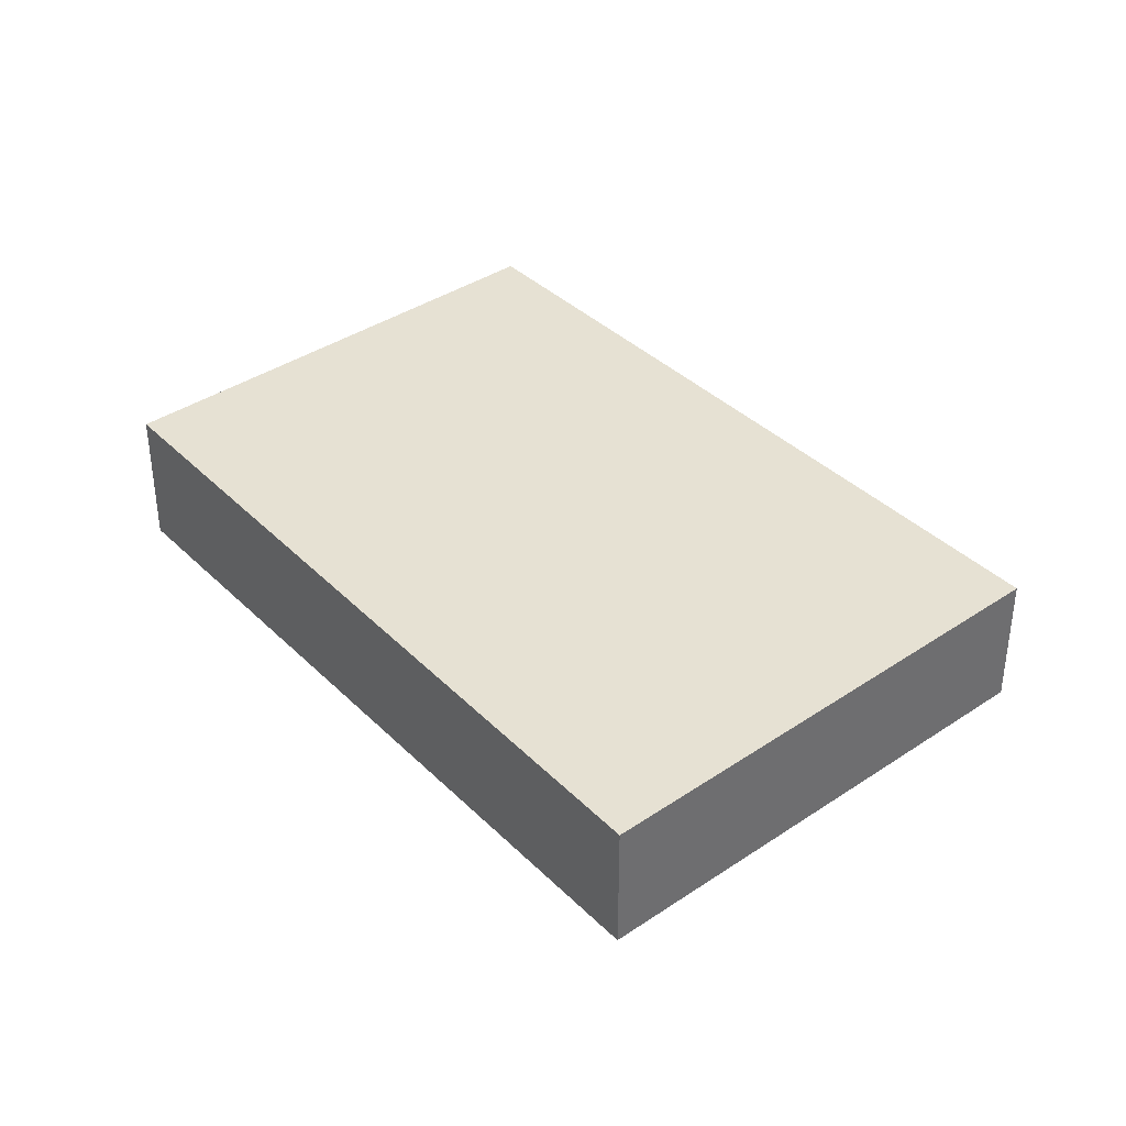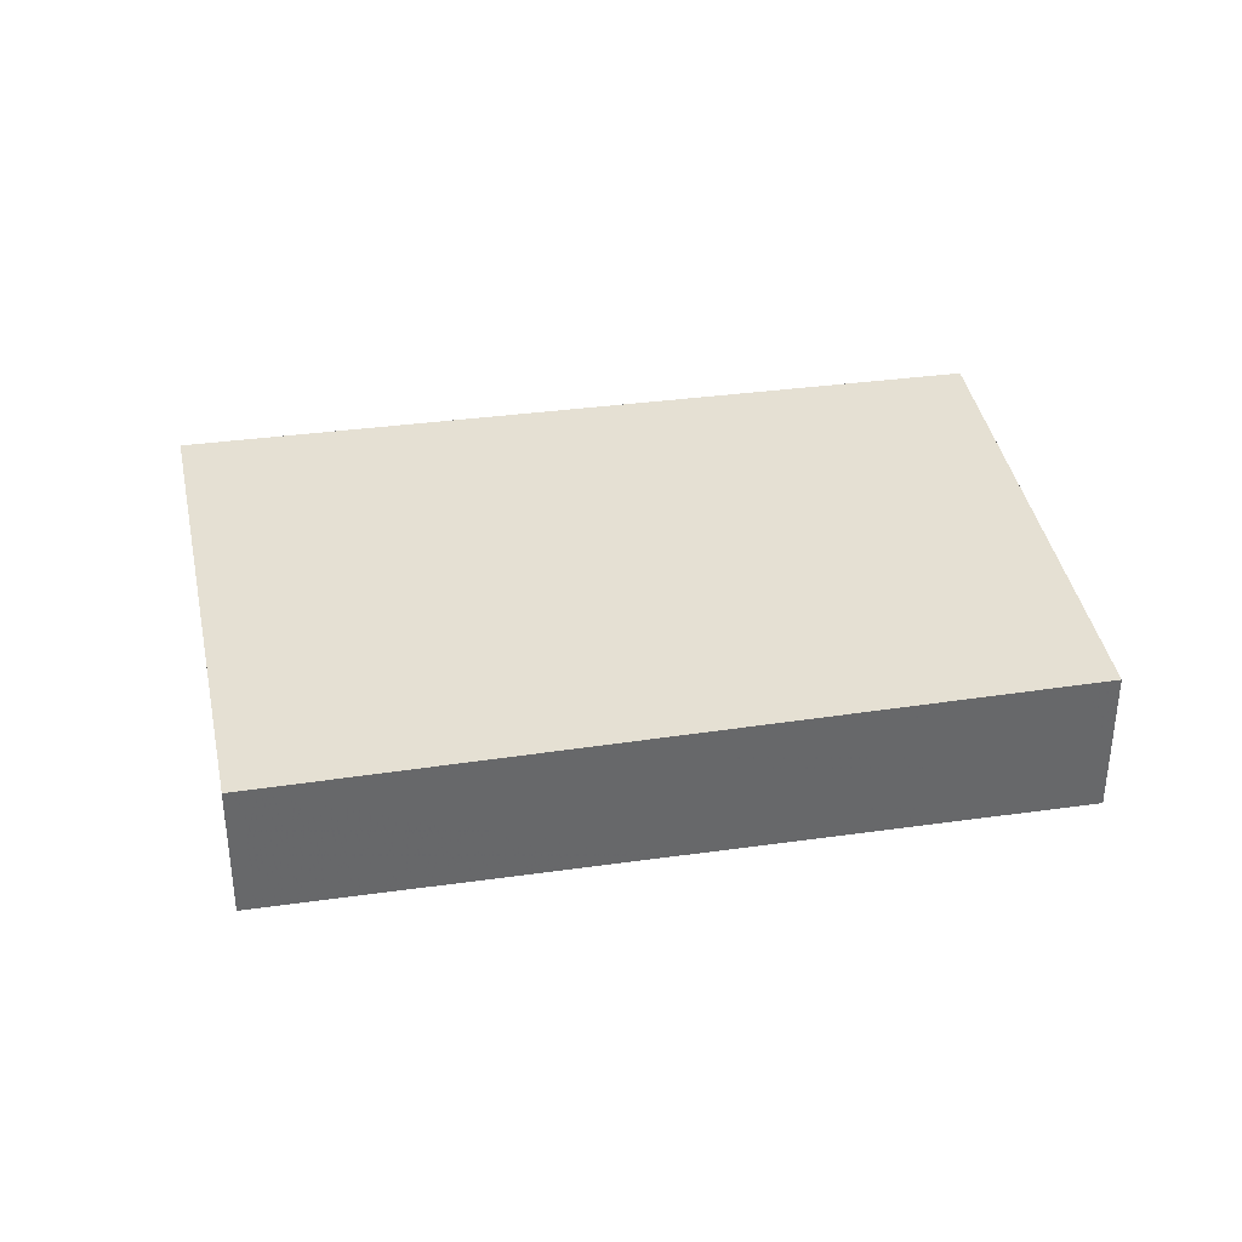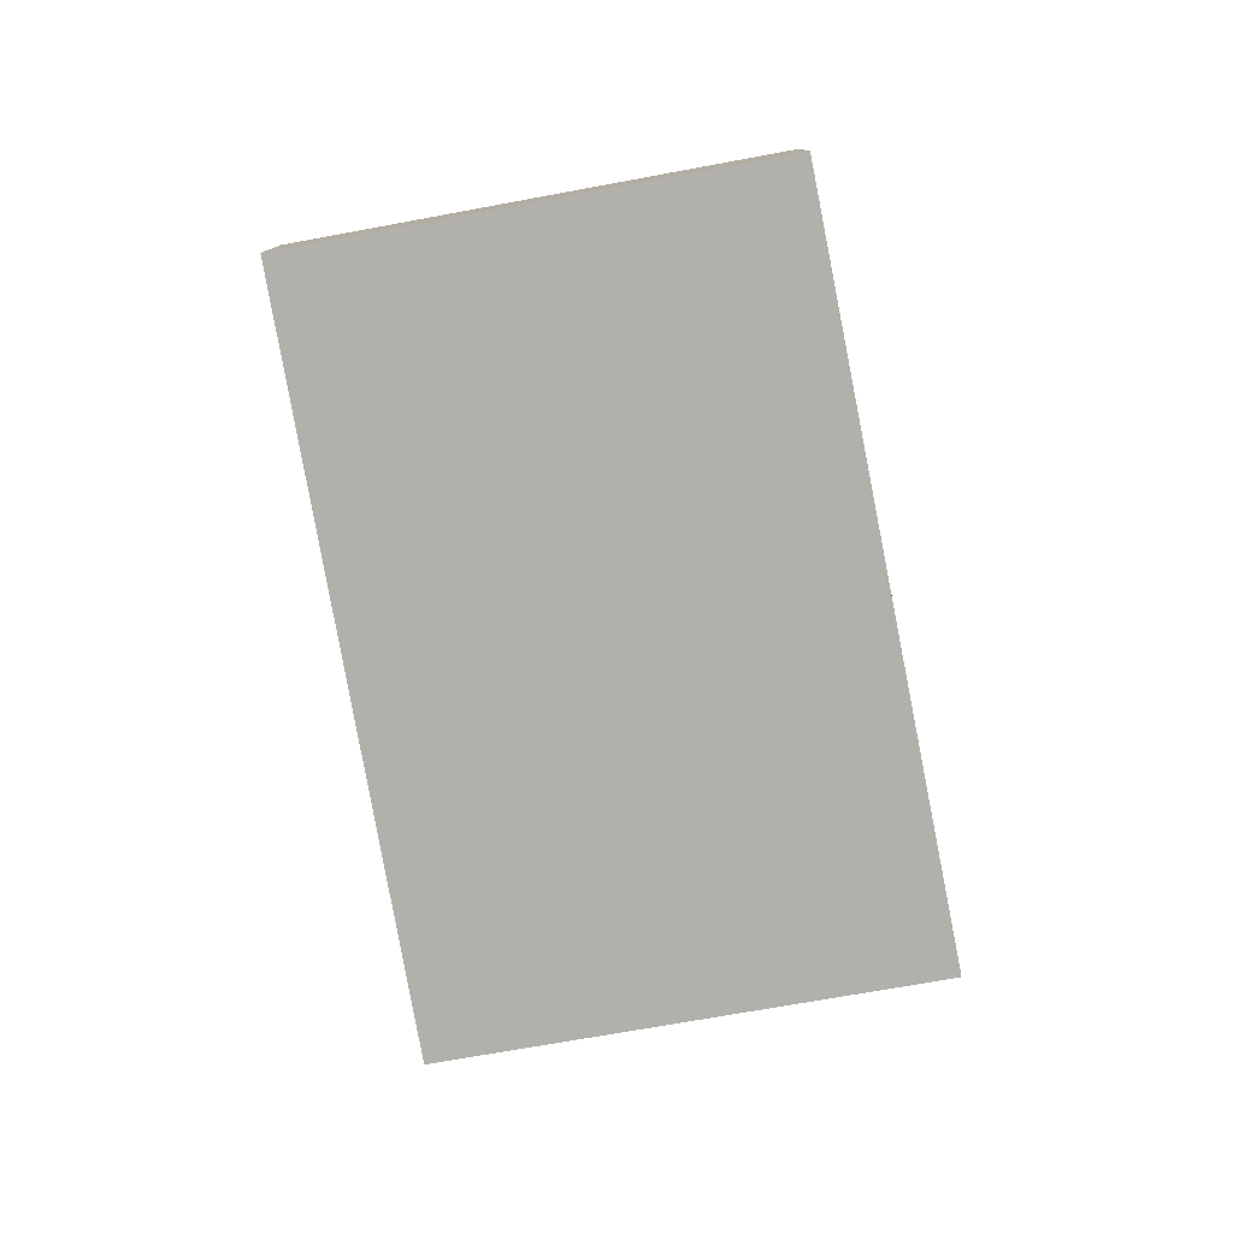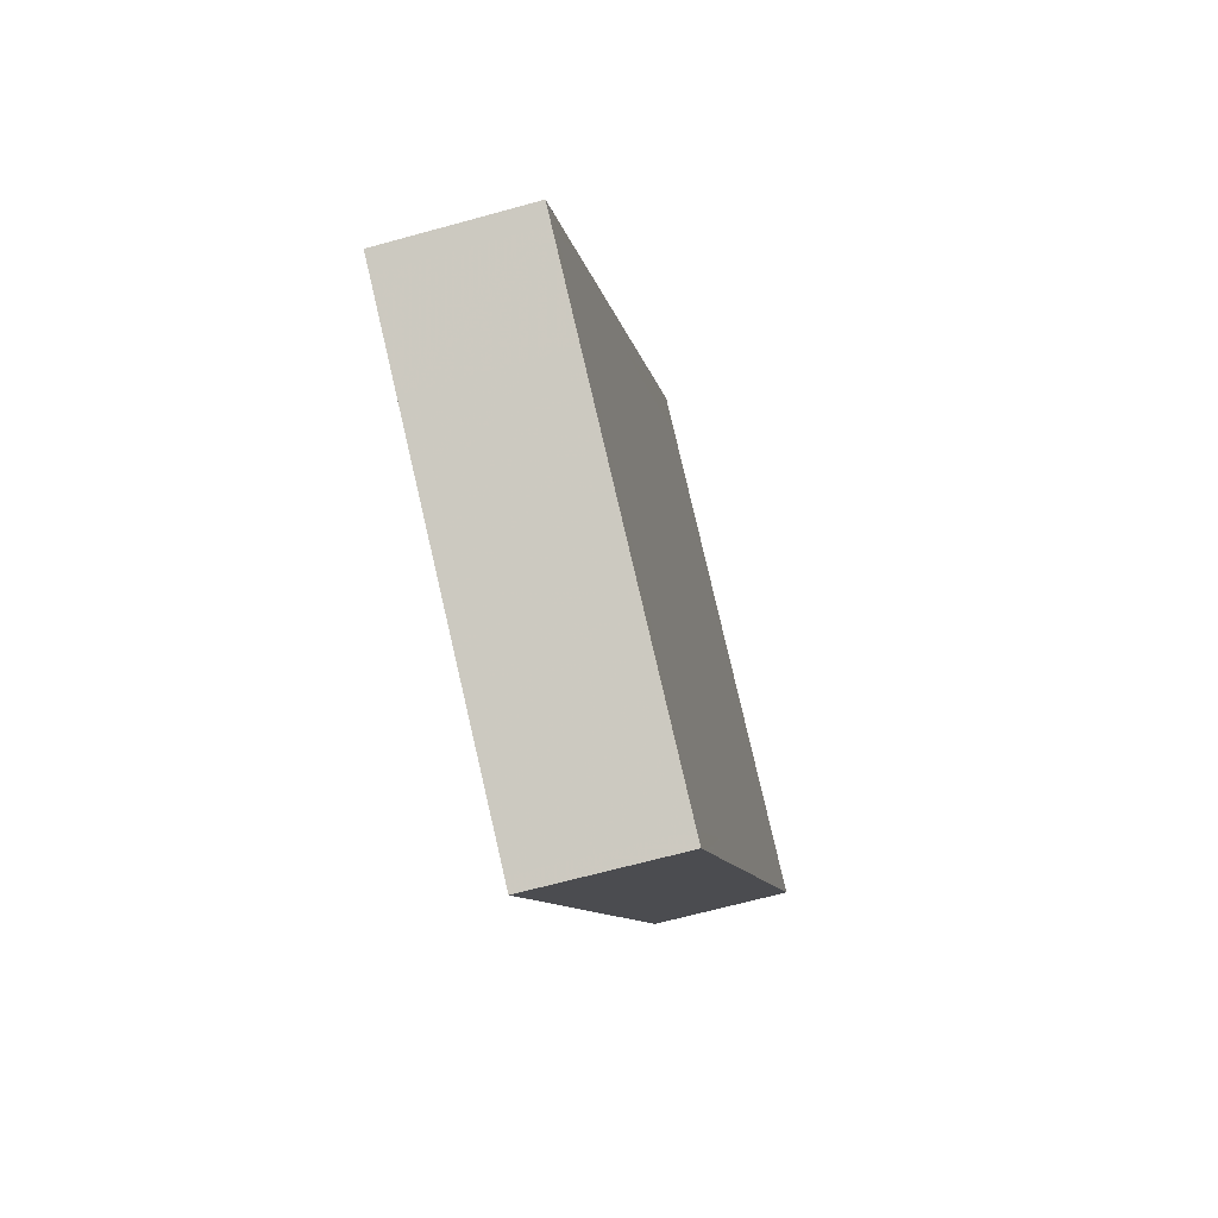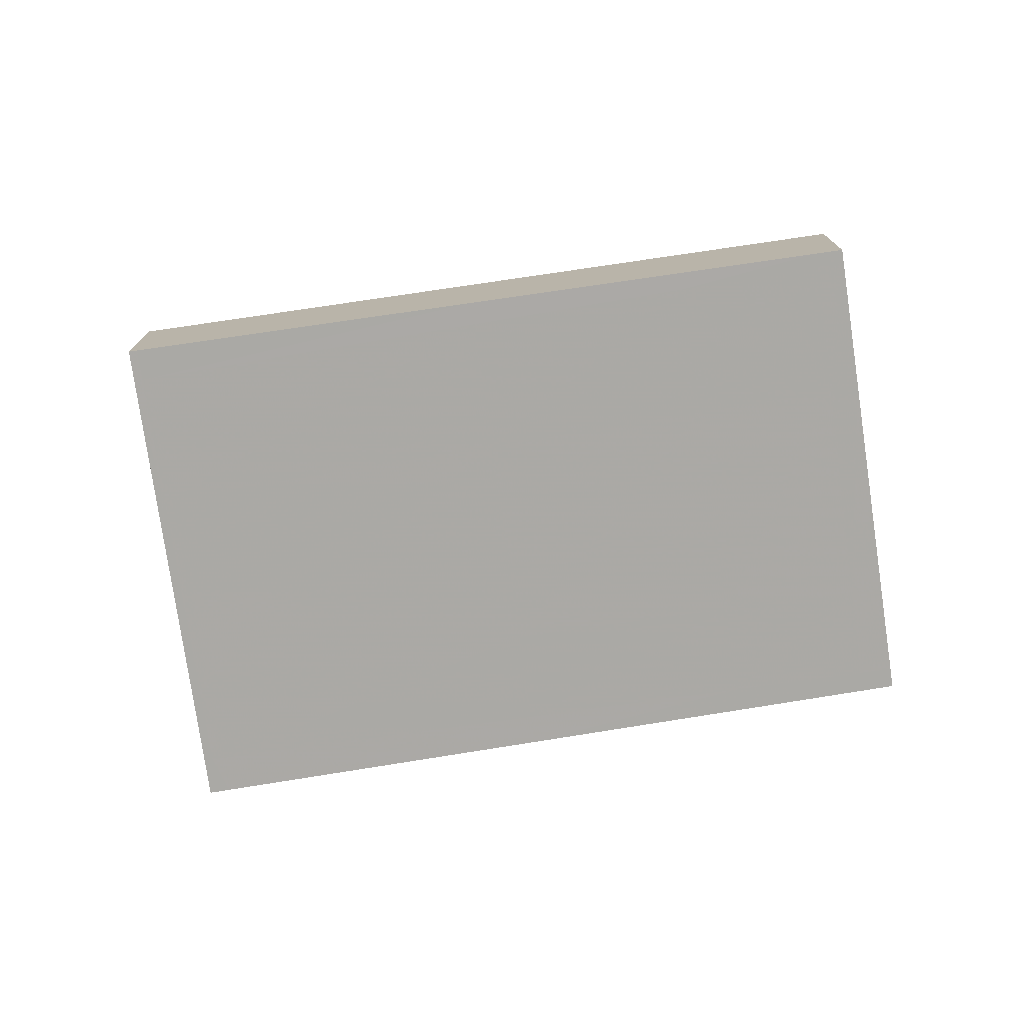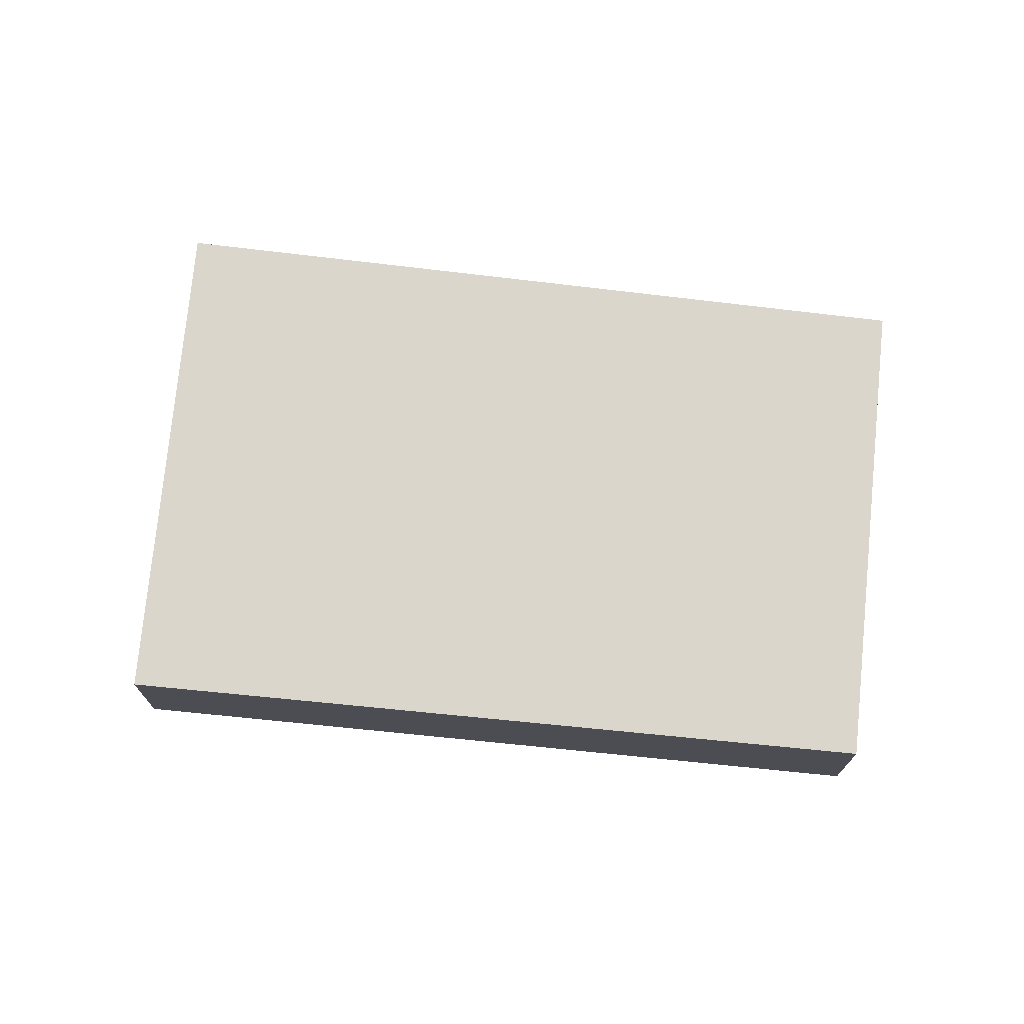
<metadata>
{"format":"obj","ext":"obj","renderer":"f3d","projection":"perspective","resolution":1024,"background":"white","views":[{"elev":38.7,"azim":174.0,"up":"+Z"},{"elev":38.2,"azim":-66.7,"up":"+Z"},{"elev":-79.1,"azim":44.2,"up":"+Z"},{"elev":-64.7,"azim":105.7,"up":"+Y"},{"elev":-75.9,"azim":-47.5,"up":"+Z"},{"elev":73.6,"azim":-50.2,"up":"+Z"}]}
</metadata>
<code>
v -1895 -295.6 -0.5095
v -1893 -298.1 -0.5463
v -1895 -299.2 -0.5534
v -1896 -296.7 -0.5173
v -1896 -296.6 -0.5168
v -1895 -299.2 -0.5532
v -1895 -295.7 -0.5105
v -1896 -296.7 -0.5175
v -1896 -296.8 -0.518
v -1893 -298.4 -0.548
v -1895 -296 -0.5125
v -1895 -295.9 -0.5116
v -1896 -296.7 -0.5172
v -1895 -295.9 -0.512
v -1895 -295.6 -0.5099
v -1896 -296.3 -0.5147
v -1896 -296.4 -0.5151
v -1896 -296.4 -0.5155
v -1896 -296.7 -0.5177
v -1894 -298.9 -0.5513
v -1895 -295.7 -0.5111
v -1895 -295.7 -0.5105
v -1893 -298.2 -0.5466
v -1895 -295.7 -0.5101
v -1893 -297.6 -0.5381
v -1894 -297.6 -0.5385
v -1895 -298.6 -0.5451
v -1895 -298.6 -0.5454
v -1895 -298.3 -0.5431
v -1894 -297.8 -0.5399
v -1894 -296.9 -0.5276
v -1894 -296.8 -0.5272
v -1896 -297.9 -0.5348
v -1895 -297.9 -0.5344
v -1895 -297.6 -0.5324
v -1894 -297.1 -0.529
v -1893 -298.1 -0.545
v -1893 -298 -0.5447
v -1895 -299.1 -0.5522
v -1895 -299.1 -0.5519
v -1894 -298.8 -0.5499
v -1894 -298.3 -0.5464
v -1895 -295.6 -0.5099
v -1895 -295.6 -0.5095
v -1895 -295.6 0
v -1895 -295.6 1.11e-16
v -1893 -298.2 -0.5466
v -1893 -298.1 -0.5463
v -1893 -298.1 0
v -1893 -298.2 0
v -1895 -299.1 -0.5522
v -1895 -299.2 -0.5534
v -1895 -299.2 0
v -1895 -299.1 0
v -1896 -296.6 -0.5168
v -1896 -296.7 -0.5173
v -1896 -296.7 0
v -1896 -296.6 0
v -1896 -296.3 -0.5147
v -1896 -296.6 -0.5168
v -1896 -296.6 0
v -1896 -296.3 0
v -1895 -299.2 -0.5534
v -1895 -299.2 -0.5532
v -1895 -299.2 0
v -1895 -299.2 0
v -1894 -296.8 -0.5272
v -1895 -295.7 -0.5105
v -1895 -295.7 0
v -1894 -296.8 0
v -1896 -296.7 -0.5177
v -1896 -296.8 -0.518
v -1896 -296.8 0
v -1896 -296.7 0
v -1894 -298.9 -0.5513
v -1893 -298.4 -0.548
v -1893 -298.4 0
v -1894 -298.9 0
v -1895 -295.7 -0.5101
v -1895 -295.9 -0.5116
v -1895 -295.9 0
v -1895 -295.7 1.11e-16
v -1895 -295.7 -0.5105
v -1895 -295.6 -0.5099
v -1895 -295.6 1.11e-16
v -1895 -295.7 0
v -1895 -295.9 -0.5116
v -1896 -296.3 -0.5147
v -1896 -296.3 0
v -1895 -295.9 0
v -1896 -296.7 -0.5173
v -1896 -296.7 -0.5177
v -1896 -296.7 0
v -1896 -296.7 0
v -1895 -299.2 -0.5532
v -1894 -298.9 -0.5513
v -1894 -298.9 0
v -1895 -299.2 0
v -1893 -298.4 -0.548
v -1893 -298.2 -0.5466
v -1893 -298.2 0
v -1893 -298.4 0
v -1895 -295.6 -0.5095
v -1895 -295.7 -0.5101
v -1895 -295.7 1.11e-16
v -1895 -295.6 0
v -1893 -298 -0.5447
v -1893 -297.6 -0.5381
v -1893 -297.6 0
v -1893 -298 0
v -1896 -297.9 -0.5348
v -1895 -298.6 -0.5454
v -1895 -298.6 0
v -1896 -297.9 0
v -1893 -297.6 -0.5381
v -1894 -296.8 -0.5272
v -1894 -296.8 0
v -1893 -297.6 0
v -1896 -296.8 -0.518
v -1896 -297.9 -0.5348
v -1896 -297.9 0
v -1896 -296.8 0
v -1893 -298.1 -0.5463
v -1893 -298 -0.5447
v -1893 -298 0
v -1893 -298.1 0
v -1895 -298.6 -0.5454
v -1895 -299.1 -0.5522
v -1895 -299.1 0
v -1895 -298.6 0
v -1895 -295.6 0
v -1893 -298.1 0
v -1895 -299.2 0
v -1896 -296.7 0
f 13 8 9 19
f 22 15 7 21
f 32 25 26 31
f 34 27 28 33
f 35 29 27 34
f 18 8 13 17
f 17 13 5 16
f 24 1 15 22
f 16 12 14 17
f 17 14 11 18
f 19 4 5 13
f 36 30 29 35
f 21 11 14 22
f 31 26 30 36
f 22 14 12 24
f 38 2 23 37
f 40 6 3 39
f 41 20 6 40
f 42 10 20 41
f 37 23 10 42
f 31 21 7 32
f 33 9 8 34
f 34 8 18 35
f 35 18 11 36
f 36 11 21 31
f 37 26 25 38
f 39 28 27 40
f 40 27 29 41
f 41 29 30 42
f 42 30 26 37
f 44 45 46 43
f 48 49 50 47
f 52 53 54 51
f 56 57 58 55
f 60 61 62 59
f 64 65 66 63
f 68 69 70 67
f 72 73 74 71
f 76 77 78 75
f 80 81 82 79
f 84 85 86 83
f 88 89 90 87
f 92 93 94 91
f 96 97 98 95
f 100 101 102 99
f 104 105 106 103
f 108 109 110 107
f 112 113 114 111
f 116 117 118 115
f 120 121 122 119
f 124 125 126 123
f 128 129 130 127
f 132 133 134 131

</code>
